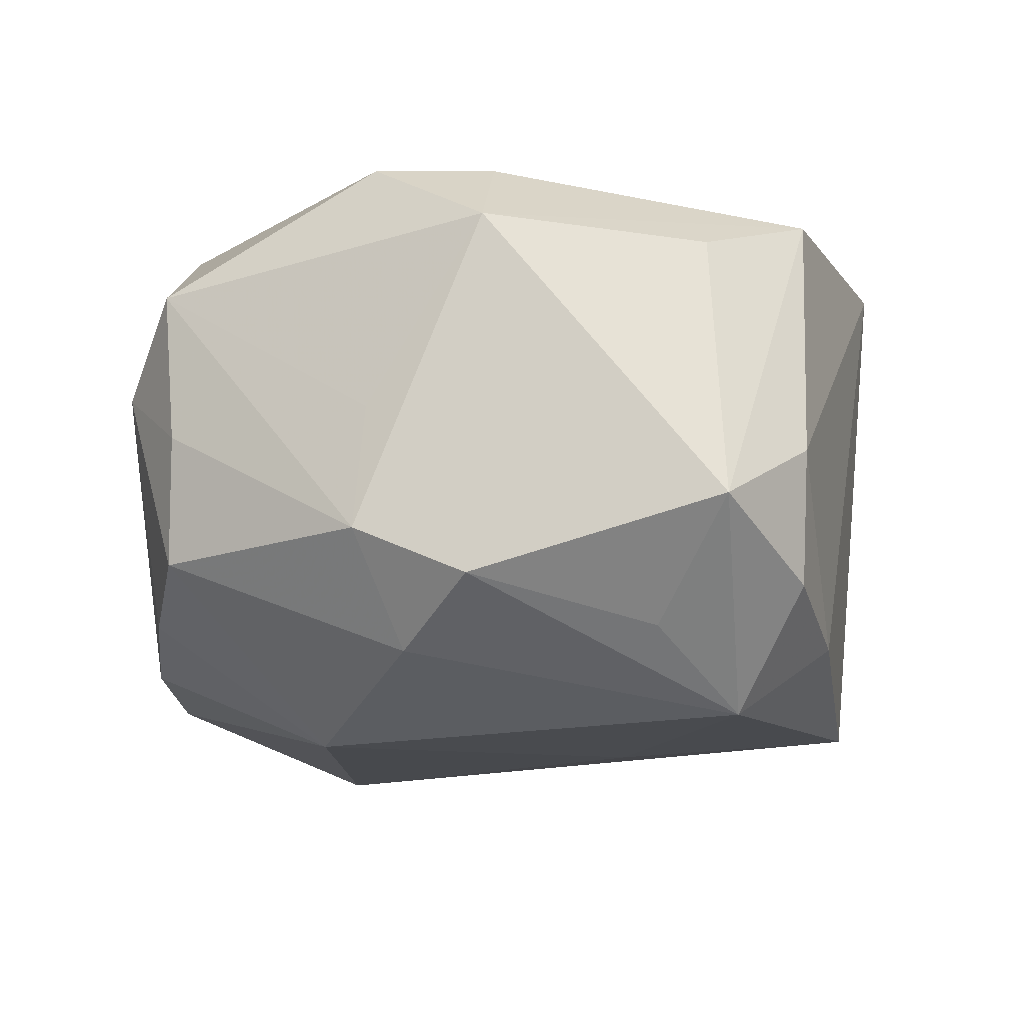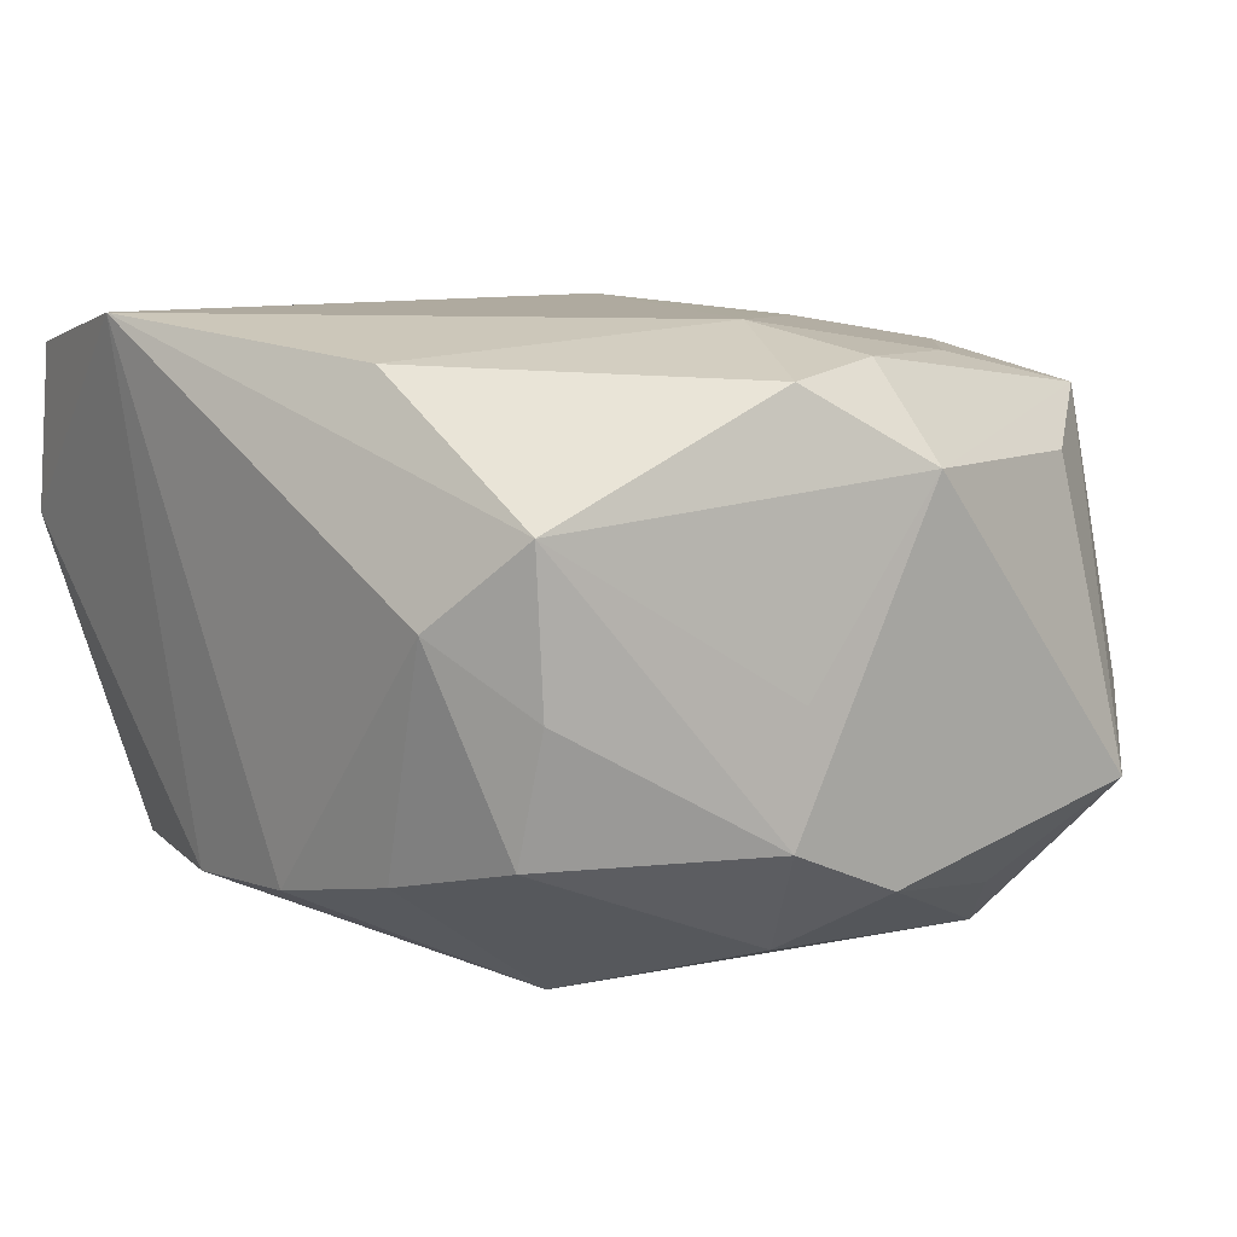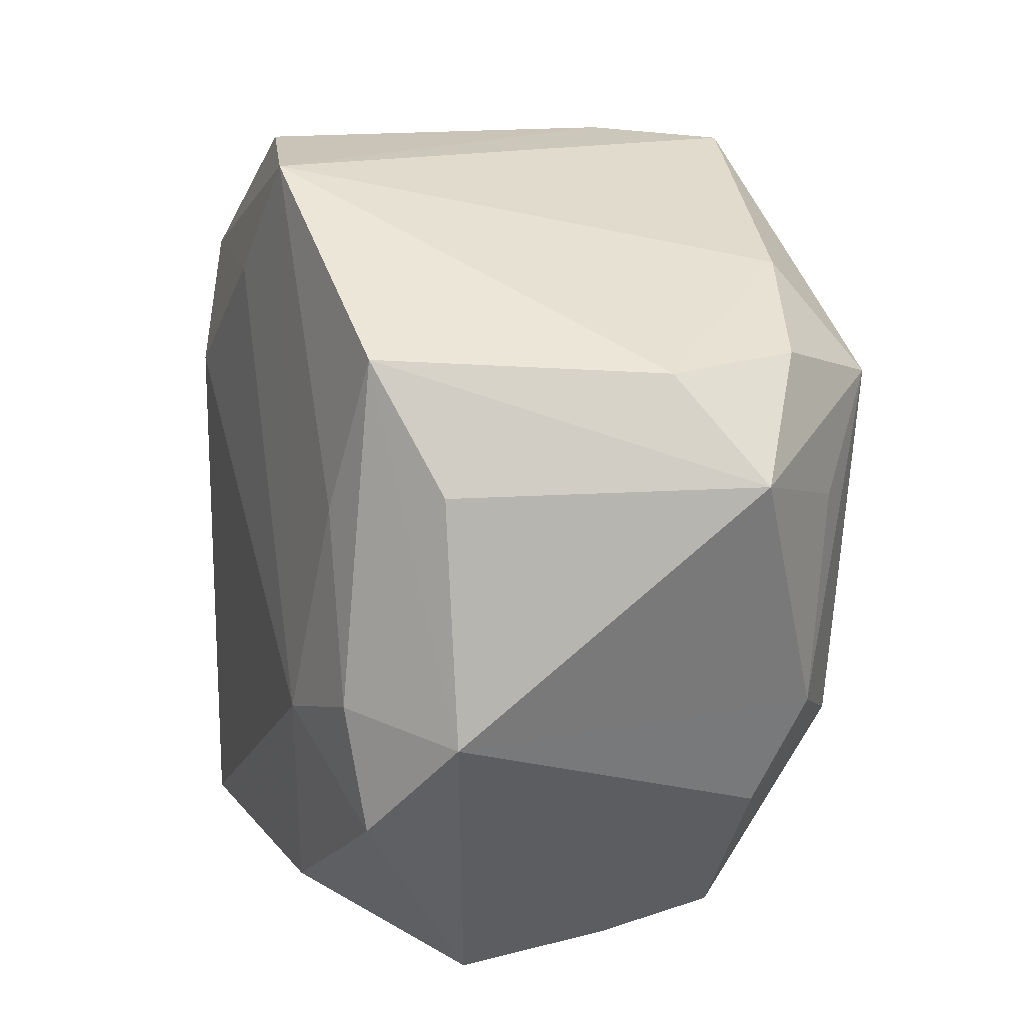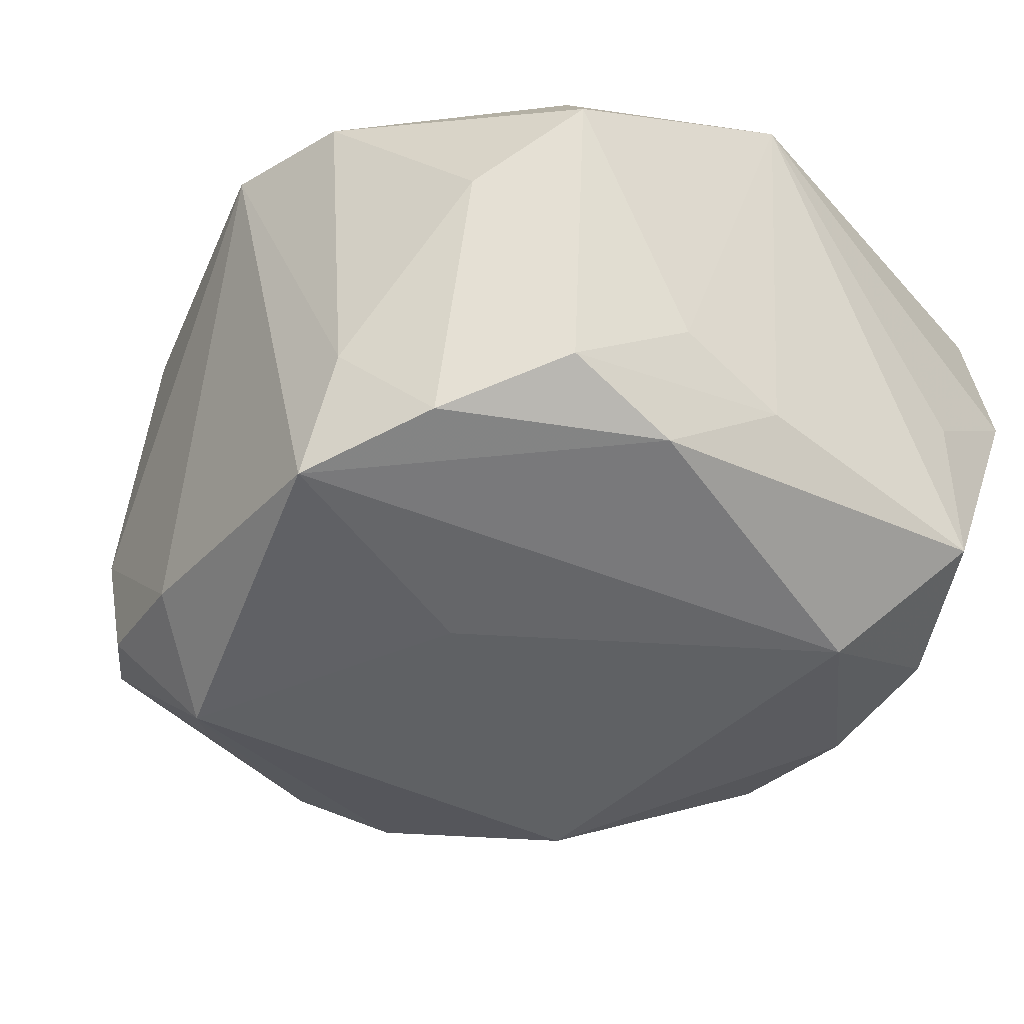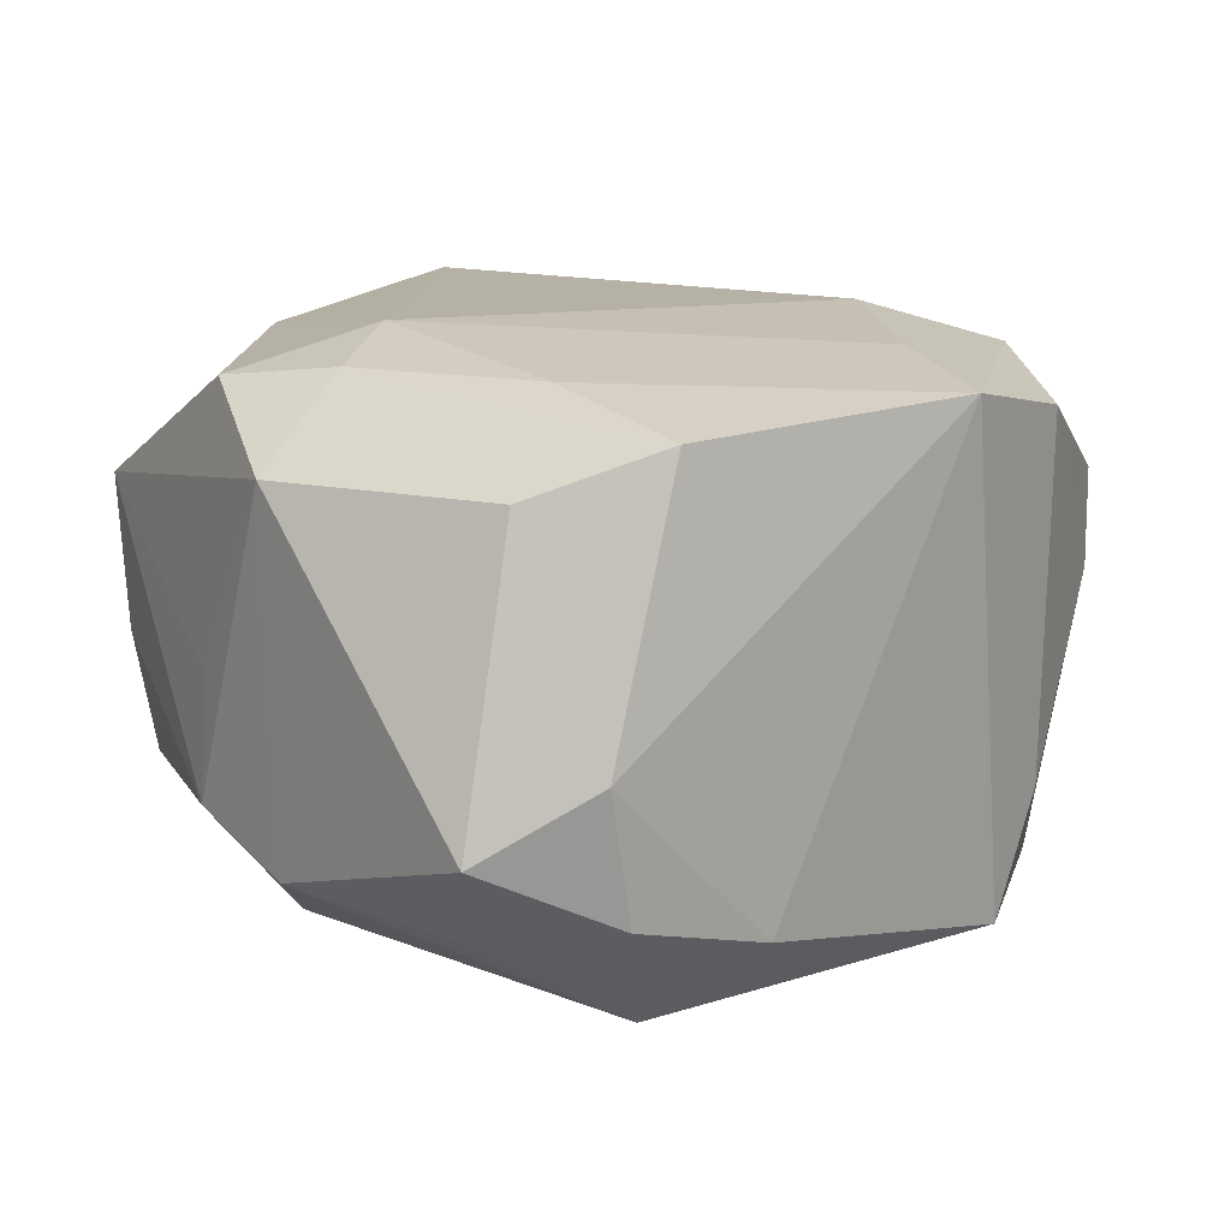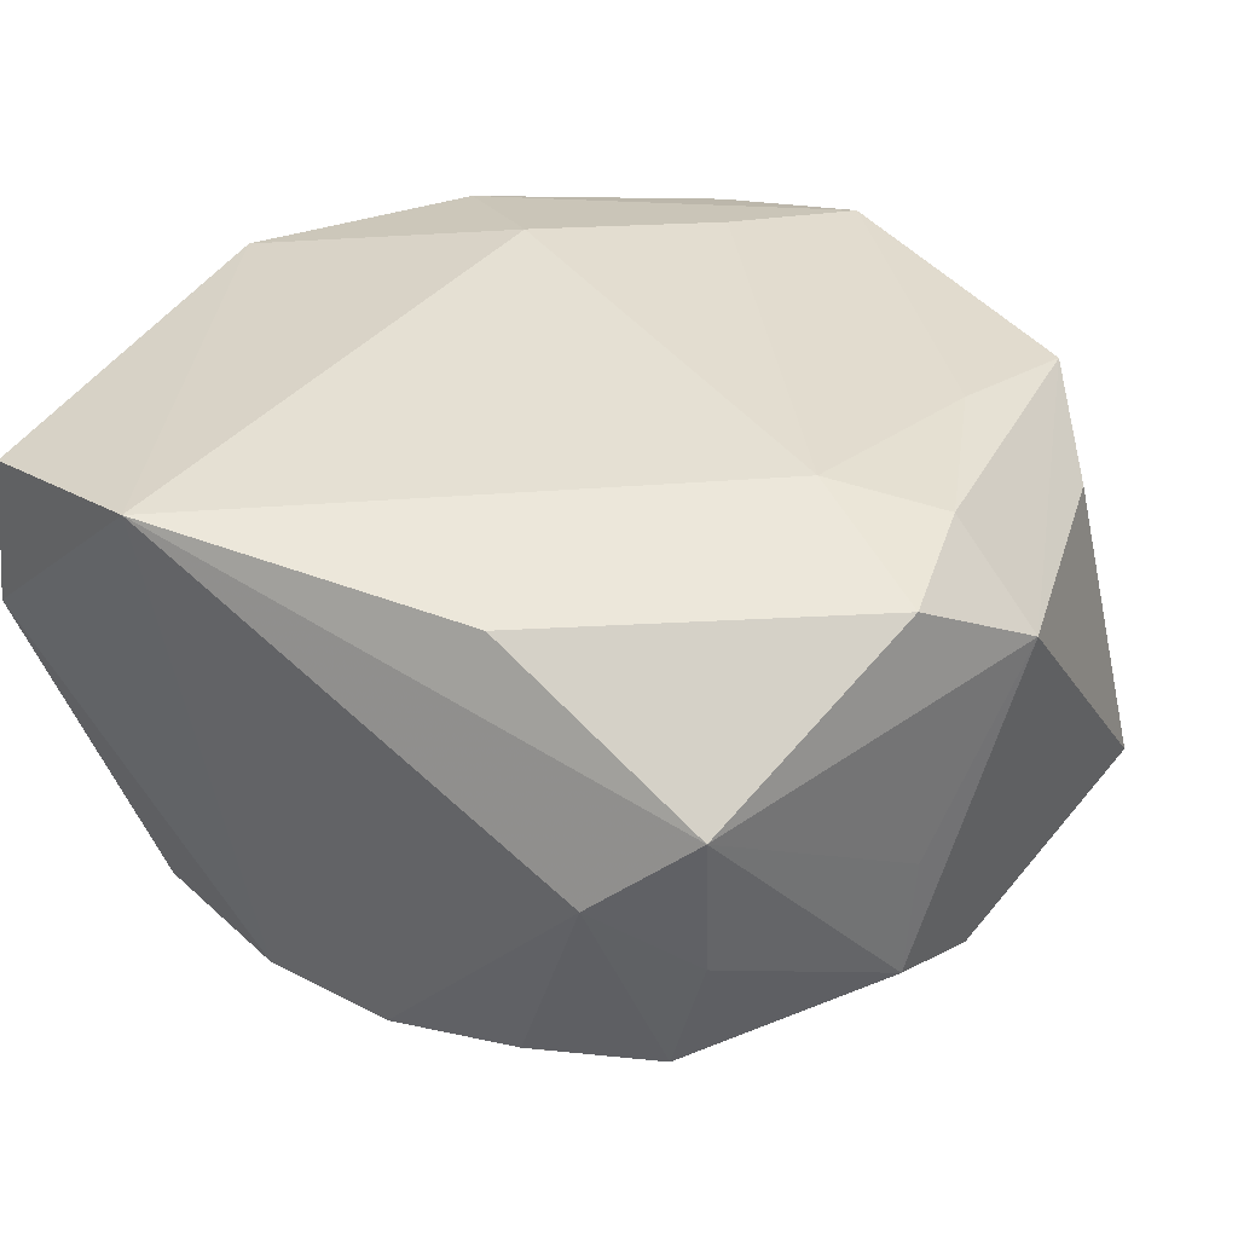
<metadata>
{"format":"obj","ext":"obj","renderer":"f3d","projection":"perspective","resolution":1024,"background":"white","views":[{"elev":-16.3,"azim":88.0,"up":"+Z"},{"elev":9.5,"azim":46.5,"up":"+Z"},{"elev":22.6,"azim":73.2,"up":"+Y"},{"elev":-42.7,"azim":-136.7,"up":"+Z"},{"elev":11.9,"azim":127.5,"up":"+Z"},{"elev":38.1,"azim":30.2,"up":"+Z"}]}
</metadata>
<code>
v -0.02169 -0.01937 0.01359
v 0.005799 -0.01901 0.01385
v -0.02031 0.009178 -0.006226
v 0.01725 -0.01897 -0.001469
v 0.02255 -0.008454 -0.008169
v -0.0009417 0.008116 -0.01641
v -0.02368 -0.0115 -0.001356
v 0.01742 -0.01961 0.006944
v -0.02334 -0.01905 0.004276
v -0.001592 0.017 0.01439
v 0.01776 0.01749 0.0117
v 0.02507 -0.001527 0.009217
v 0.0003545 -0.02103 -0.01183
v -0.0118 -0.02202 0.01561
v 0.02168 0.01655 -0.003247
v -0.02407 0.004077 0.01297
v -0.02325 -0.0122 -0.01056
v 0.02027 0.008244 -0.01292
v 0.02205 0.01124 0.008948
v 0.01545 -0.01906 -0.008499
v 0.01526 0.01322 -0.01685
v 0.02143 -0.00753 0.0133
v -0.01728 0.01537 -0.01048
v 0.007876 -0.02039 -0.01036
v -0.01814 0.008713 -0.01293
v 0.0227 -0.007811 -0.001304
v -0.01584 -0.01745 -0.01231
v -0.005351 0.02355 0.01154
v 0.002833 0.02393 0.01297
v -0.006181 0.02255 -0.008262
v 0.01237 0.01899 -0.01244
v -0.009493 0.009073 0.01561
v 0.02341 -0.002307 -0.01085
v 0.01845 -0.005625 -0.01407
v 0.01412 -0.003302 0.01561
v 0.02005 -0.000741 0.01405
v 0.007669 -0.01032 -0.01744
v -0.01073 0.01944 -0.01318
v 0.01231 -0.02202 0.002345
v -0.01444 0.02059 0.001732
v -0.01624 0.01434 0.01314
v -0.007575 -0.0201 -0.01251
v 0.02605 0.01157 -0.007029
v -0.02028 0.01755 0.006042
v -0.0157 -0.009131 -0.01584
v -0.003105 0.02215 -0.01492
v -0.02121 0.002721 -0.008691
v 0.0162 0.008925 0.01367
v 0.01989 0.01642 -0.01052
f 46 30 29
f 2 35 14
f 14 8 2
f 22 8 12
f 35 2 22
f 22 2 8
f 25 46 45
f 32 16 14
f 14 35 32
f 29 11 15
f 12 8 26
f 29 30 28
f 12 11 36
f 36 22 12
f 35 22 36
f 37 45 6
f 6 45 46
f 24 13 37
f 14 16 1
f 1 9 14
f 16 9 1
f 42 9 27
f 37 13 42
f 42 13 14
f 14 9 42
f 42 45 37
f 27 45 42
f 25 45 17
f 17 45 27
f 27 9 17
f 10 35 29
f 10 32 35
f 19 11 12
f 49 15 43
f 33 18 43
f 12 33 43
f 43 19 12
f 43 15 11
f 11 19 43
f 49 43 21
f 21 43 18
f 37 6 21
f 21 6 46
f 21 18 33
f 16 32 41
f 41 44 16
f 28 44 41
f 29 28 41
f 41 10 29
f 32 10 41
f 35 36 48
f 48 36 11
f 29 35 48
f 48 11 29
f 37 21 34
f 34 21 33
f 39 8 14
f 39 4 8
f 13 24 39
f 14 13 39
f 7 9 16
f 16 17 7
f 7 17 9
f 47 17 16
f 25 17 47
f 47 23 25
f 49 21 31
f 31 21 46
f 31 15 49
f 31 46 29
f 29 15 31
f 38 23 44
f 30 46 38
f 38 46 25
f 25 23 38
f 20 39 24
f 4 39 20
f 20 24 37
f 37 34 20
f 16 44 3
f 3 47 16
f 44 23 3
f 23 47 3
f 30 38 40
f 40 38 44
f 40 28 30
f 40 44 28
f 5 34 33
f 5 20 34
f 4 20 5
f 5 33 12
f 12 26 5
f 5 26 8
f 8 4 5

</code>
